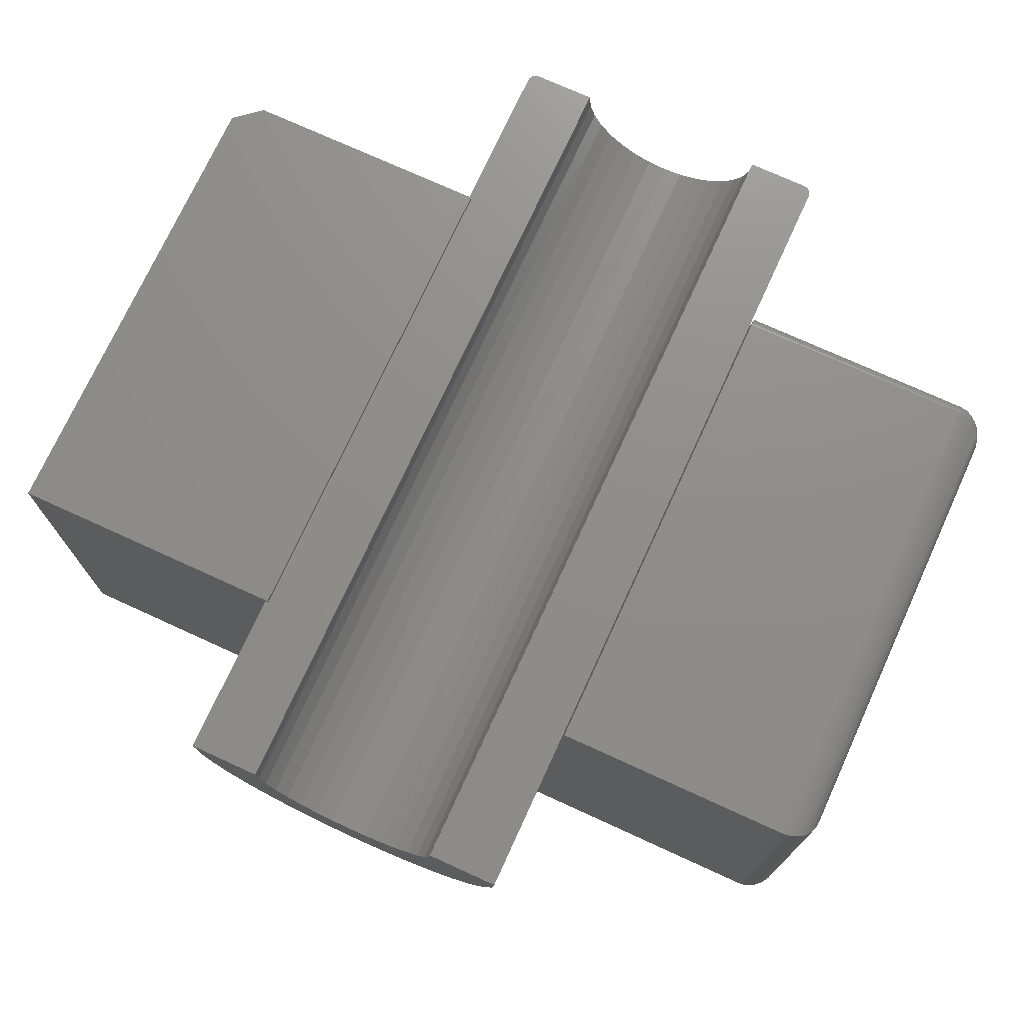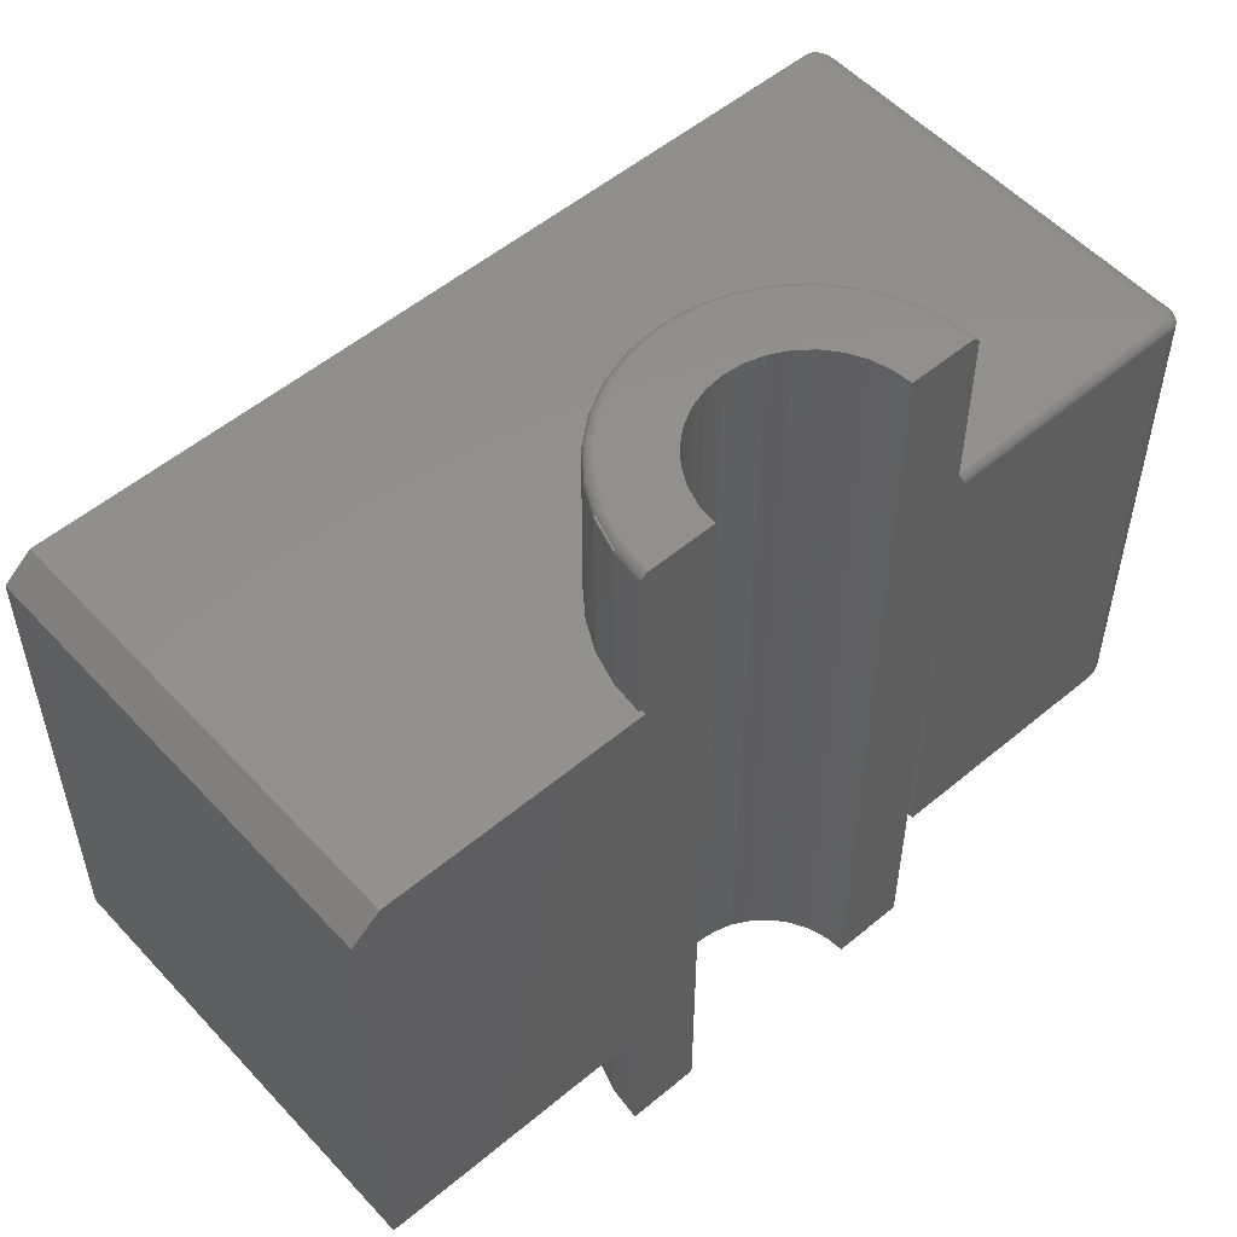
<metadata>
{"format":"stl","ext":"stl","renderer":"f3d","projection":"perspective","resolution":1024,"background":"white","views":[{"elev":73.7,"azim":24.6,"up":"+Z"},{"elev":53.9,"azim":-41.6,"up":"+Y"}]}
</metadata>
<code>
# stl→obj: 338 verts, 672 faces
v 0.228 0.7031 0.2096
v 0.06708 0.7031 0.2069
v 0.09563 0.7031 0.2221
v 0.1945 0.7031 0.1688
v 0.03611 0.7031 0.1975
v 0.003906 0.7031 0.1943
v -0.05927 0.7031 0.2069
v -0.2202 0.7031 0.2096
v -0.08781 0.7031 0.2221
v -0.1867 0.7031 0.1688
v -0.0283 0.7031 0.1975
v 0.1536 0.7031 0.1353
v -0.1458 0.7031 0.1353
v 0.1564 0.7031 0.2962
v 0.1658 0.7031 0.3272
v 0.2683 0.7031 0.3068
v 0.169 0.7031 0.3594
v 0.2734 0.7031 0.3594
v 0.1206 0.7031 0.2426
v 0.1412 0.7031 0.2677
v 0.2529 0.7031 0.2562
v -0.1486 0.7031 0.2962
v -0.2604 0.7031 0.3068
v -0.158 0.7031 0.3272
v -0.2656 0.7031 0.3594
v -0.1612 0.7031 0.3594
v -0.1128 0.7031 0.2426
v -0.2451 0.7031 0.2562
v -0.1334 0.7031 0.2677
v 0.003906 0.7031 0.08984
v -0.04868 0.7031 0.09502
v 0.05649 0.7031 0.09502
v -0.09924 0.7031 0.1104
v 0.1071 0.7031 0.1104
v -0.2812 0.6875 0.3594
v -0.2796 0.6945 0.3594
v -0.2811 0.6898 0.3594
v -0.2805 0.6922 0.3594
v -0.2762 -0.4219 0.3594
v -0.2812 -0.4219 0.3594
v -0.2812 -0.7031 0.3594
v -0.1612 -0.7031 0.3594
v -0.2762 0.4219 0.3594
v -0.2812 0.4219 0.3594
v -0.2727 0.7014 0.3594
v -0.2681 0.7029 0.3594
v -0.2705 0.7024 0.3594
v -0.2748 0.7001 0.3594
v -0.2767 0.6985 0.3594
v -0.2783 0.6966 0.3594
v 0.169 -0.7031 0.3594
v 0.2891 0.6875 0.3594
v 0.2874 0.6945 0.3594
v 0.2891 -0.7031 0.3594
v 0.2889 0.6898 0.3594
v 0.2883 0.6922 0.3594
v 0.2759 0.7029 0.3594
v 0.2827 0.7001 0.3594
v 0.2783 0.7024 0.3594
v 0.2806 0.7014 0.3594
v 0.2861 0.6966 0.3594
v 0.2845 0.6985 0.3594
v 0.2708 0.4219 0.2591
v 0.2674 0.6875 0.2503
v 0.2836 0.6875 0.3037
v 0.2478 0.4219 0.2116
v 0.2674 -0.7031 0.2503
v 0.241 -0.7031 0.201
v 0.2478 -0.4219 0.2116
v 0.2163 -0.4219 0.1691
v 0.2055 -0.7031 0.1577
v 0.1776 -0.4219 0.1332
v 0.1623 -0.7031 0.1223
v 0.1329 -0.4219 0.1051
v 0.113 -0.7031 0.09592
v 0.0838 -0.4219 0.08564
v 0.05954 -0.7031 0.0797
v 0.03195 -0.4219 0.0756
v 0.003906 -0.7031 0.07422
v -0.02086 -0.4219 0.0753
v -0.05172 -0.7031 0.0797
v -0.07283 -0.4219 0.08474
v -0.1052 -0.7031 0.09592
v -0.1222 -0.4219 0.1036
v -0.1545 -0.7031 0.1223
v -0.1672 -0.4219 0.1312
v -0.1977 -0.7031 0.1577
v -0.2063 -0.4219 0.1667
v -0.2332 -0.7031 0.201
v -0.2382 -0.4219 0.2088
v -0.2595 -0.7031 0.2503
v -0.2619 -0.4219 0.256
v -0.2758 -0.7031 0.3037
v 0.241 0.6875 0.201
v 0.2163 0.4219 0.1691
v 0.2055 0.6875 0.1577
v 0.1776 0.4219 0.1332
v 0.1623 0.6875 0.1223
v 0.1329 0.4219 0.1051
v 0.113 0.6875 0.09592
v 0.0838 0.4219 0.08564
v 0.05954 0.6875 0.0797
v 0.03195 0.4219 0.0756
v 0.003906 0.6875 0.07422
v -0.02086 0.4219 0.0753
v -0.05172 0.6875 0.0797
v -0.07283 0.4219 0.08474
v -0.1052 0.6875 0.09592
v -0.1222 0.4219 0.1036
v -0.1545 0.6875 0.1223
v -0.1672 0.4219 0.1312
v -0.1977 0.6875 0.1577
v -0.2063 0.4219 0.1667
v -0.2332 0.6875 0.201
v -0.2382 0.4219 0.2088
v -0.2595 0.6875 0.2503
v -0.2619 0.4219 0.256
v -0.2758 0.6875 0.3037
v 0.2708 -0.4219 0.2591
v 0.2836 -0.7031 0.3037
v -0.2764 -0.4219 0.3068
v -0.2764 0.4219 0.3068
v 0.2833 0.6905 0.3038
v 0.2824 0.6935 0.304
v 0.281 0.6962 0.3043
v 0.2768 0.7005 0.3051
v 0.2741 0.7019 0.3056
v 0.2712 0.7028 0.3062
v -0.2755 0.6905 0.3038
v -0.2746 0.6935 0.304
v -0.2732 0.6962 0.3043
v -0.269 0.7005 0.3051
v -0.2663 0.7019 0.3056
v -0.2634 0.7028 0.3062
v 0.2791 0.6985 0.3046
v -0.2713 0.6985 0.3046
v -0.2593 0.6905 0.2504
v -0.2584 0.6935 0.2507
v -0.2571 0.6962 0.2513
v -0.2553 0.6985 0.252
v -0.2531 0.7005 0.2529
v -0.2506 0.7019 0.2539
v -0.2479 0.7028 0.2551
v -0.2329 0.6905 0.2011
v -0.2322 0.6935 0.2016
v -0.231 0.6962 0.2024
v -0.2294 0.6985 0.2035
v -0.2274 0.7005 0.2048
v -0.2252 0.7019 0.2063
v -0.2227 0.7028 0.2079
v -0.1975 0.6905 0.158
v -0.1969 0.6935 0.1586
v -0.1959 0.6962 0.1596
v -0.1945 0.6985 0.161
v -0.1928 0.7005 0.1626
v -0.1909 0.7019 0.1646
v -0.1888 0.7028 0.1666
v -0.1544 0.6905 0.1225
v -0.1539 0.6935 0.1233
v -0.1531 0.6962 0.1245
v -0.152 0.6985 0.1261
v -0.1507 0.7005 0.1281
v -0.1492 0.7019 0.1303
v -0.1475 0.7028 0.1327
v -0.1051 0.6905 0.0962
v -0.1048 0.6935 0.09702
v -0.1042 0.6962 0.09836
v -0.1035 0.6985 0.1002
v -0.1026 0.7005 0.1023
v -0.1015 0.7019 0.1048
v -0.1004 0.7028 0.1075
v -0.05167 0.6905 0.07999
v -0.05149 0.6935 0.08086
v -0.05121 0.6962 0.08228
v -0.05083 0.6985 0.08419
v -0.05037 0.7005 0.08651
v -0.04984 0.7019 0.08916
v -0.04927 0.7028 0.09203
v 0.003906 0.6905 0.07452
v 0.003906 0.6935 0.07541
v 0.003906 0.6962 0.07685
v 0.003906 0.6985 0.0788
v 0.003906 0.7005 0.08116
v 0.003906 0.7019 0.08386
v 0.003906 0.7028 0.0868
v 0.05948 0.6905 0.07999
v 0.05931 0.6935 0.08086
v 0.05902 0.6962 0.08228
v 0.05864 0.6985 0.08419
v 0.05818 0.7005 0.08651
v 0.05766 0.7019 0.08916
v 0.05708 0.7028 0.09203
v 0.1129 0.6905 0.0962
v 0.1126 0.6935 0.09702
v 0.112 0.6962 0.09836
v 0.1113 0.6985 0.1002
v 0.1104 0.7005 0.1023
v 0.1093 0.7019 0.1048
v 0.1082 0.7028 0.1075
v 0.1622 0.6905 0.1225
v 0.1617 0.6935 0.1233
v 0.1609 0.6962 0.1245
v 0.1598 0.6985 0.1261
v 0.1585 0.7005 0.1281
v 0.157 0.7019 0.1303
v 0.1553 0.7028 0.1327
v 0.2053 0.6905 0.158
v 0.2047 0.6935 0.1586
v 0.2037 0.6962 0.1596
v 0.2023 0.6985 0.161
v 0.2006 0.7005 0.1626
v 0.1987 0.7019 0.1646
v 0.1966 0.7028 0.1666
v 0.2408 0.6905 0.2011
v 0.24 0.6935 0.2016
v 0.2388 0.6962 0.2024
v 0.2372 0.6985 0.2035
v 0.2352 0.7005 0.2048
v 0.233 0.7019 0.2063
v 0.2305 0.7028 0.2079
v 0.2671 0.6905 0.2504
v 0.2663 0.6935 0.2507
v 0.2649 0.6962 0.2513
v 0.2631 0.6985 0.252
v 0.2609 0.7005 0.2529
v 0.2584 0.7019 0.2539
v 0.2557 0.7028 0.2551
v -0.2763 -0.4219 0.3669
v -0.75 -0.4219 0.3669
v 0.6953 -0.4219 -0.3594
v 0.6953 -0.4219 0.3669
v 0.2921 -0.4219 0.3669
v 0.2867 -0.4219 0.312
v -0.75 -0.4219 -0.3594
v 0.2921 0.4086 0.3668
v 0.2921 0.4154 0.364
v 0.2921 0.4062 0.3669
v 0.2921 0.411 0.3662
v 0.2921 0.4133 0.3653
v 0.2921 0.4173 0.3624
v 0.292 0.4189 0.3605
v 0.292 0.4202 0.3584
v 0.2919 0.4211 0.3562
v 0.2918 0.4217 0.3538
v 0.2917 0.4219 0.3513
v 0.2851 0.4219 0.3043
v -0.2763 0.4219 0.3669
v -0.7031 0.4219 0.3669
v 0.6953 0.4219 -0.3594
v -0.7031 0.4219 -0.3594
v 0.6953 0.4219 0.3513
v 0.06708 -0.7031 0.2069
v 0.03611 -0.7031 0.1975
v 0.003906 -0.7031 0.1943
v -0.0283 -0.7031 0.1975
v -0.05927 -0.7031 0.2069
v -0.08781 -0.7031 0.2221
v -0.1128 -0.7031 0.2426
v 0.1658 -0.7031 0.3272
v 0.1564 -0.7031 0.2962
v 0.1412 -0.7031 0.2677
v 0.1206 -0.7031 0.2426
v 0.09563 -0.7031 0.2221
v -0.158 -0.7031 0.3272
v -0.1486 -0.7031 0.2962
v -0.1334 -0.7031 0.2677
v -0.75 0.3828 -0.3594
v -0.75 0.3828 0.3669
v 0.6983 0.4062 0.3669
v 0.6953 0.4062 0.3669
v 0.7021 -0.4215 0.3665
v 0.75 -0.3672 0.3123
v 0.7493 0.3733 0.3208
v 0.7485 -0.38 0.3251
v 0.75 0.3672 0.3123
v 0.7058 0.4055 0.3659
v 0.7086 -0.4202 0.3653
v 0.713 0.4041 0.364
v 0.7149 -0.4182 0.3633
v 0.719 -0.4165 0.3616
v 0.7212 0.4016 0.3604
v 0.7246 -0.4134 0.3585
v 0.7287 0.3982 0.3556
v 0.7296 -0.4098 0.3549
v 0.734 -0.4058 0.3509
v 0.7352 0.3939 0.3496
v 0.7379 -0.4015 0.3466
v 0.7416 0.388 0.3414
v 0.7439 -0.3923 0.3374
v 0.7462 0.3814 0.3322
v 0.6983 0.4218 0.3513
v 0.7021 0.4215 -0.359
v 0.7485 0.38 -0.3175
v 0.7493 0.3757 0.3183
v 0.75 0.3672 -0.3047
v 0.7058 0.4209 0.3506
v 0.7086 0.4202 -0.3577
v 0.713 0.4189 0.3492
v 0.7149 0.4182 -0.3557
v 0.719 0.4165 -0.354
v 0.7212 0.4153 0.3467
v 0.7246 0.4134 -0.3509
v 0.7287 0.4105 0.3432
v 0.7296 0.4098 -0.3473
v 0.734 0.4058 -0.3433
v 0.7352 0.4046 0.3389
v 0.7379 0.4015 -0.339
v 0.7416 0.3964 0.3331
v 0.7439 0.3923 -0.3298
v 0.7462 0.3871 0.3265
v 0.75 -0.3672 -0.3047
v 0.6953 0.4182 0.3614
v 0.6953 0.4163 0.3633
v 0.6953 0.4141 0.3648
v 0.6953 0.4216 0.354
v 0.6953 0.4209 0.3567
v 0.6953 0.4198 0.3591
v 0.6953 0.409 0.3667
v 0.6953 0.4116 0.366
v 0.7063 0.4205 0.3535
v 0.7494 0.3745 0.3196
v 0.7063 0.4085 0.3655
v 0.7069 0.4162 0.3612
v 0.7069 0.4139 0.3632
v 0.7069 0.4181 0.3589
v 0.7066 0.4195 0.3563
v 0.7163 0.4135 0.3586
v 0.7066 0.4113 0.3646
v 0.7485 -0.38 -0.3175
v 0.7439 -0.3923 -0.3298
v 0.7379 -0.4015 -0.339
v 0.734 -0.4058 -0.3433
v 0.7296 -0.4098 -0.3473
v 0.7246 -0.4134 -0.3509
v 0.719 -0.4165 -0.354
v 0.7149 -0.4182 -0.3557
v 0.7086 -0.4202 -0.3577
v 0.7021 -0.4215 -0.359
f 1 2 3
f 2 1 4
f 5 2 4
f 6 5 4
f 7 8 9
f 10 8 7
f 10 7 11
f 10 11 6
f 10 6 4
f 10 4 12
f 10 12 13
f 14 15 16
f 16 15 17
f 16 17 18
f 3 19 1
f 1 19 20
f 1 20 21
f 21 20 14
f 21 14 16
f 22 23 24
f 24 23 25
f 24 25 26
f 9 8 27
f 27 8 28
f 27 28 29
f 29 28 23
f 29 23 22
f 30 31 32
f 32 31 33
f 32 33 34
f 34 33 13
f 34 13 12
f 35 36 37
f 36 38 37
f 39 40 41
f 39 41 42
f 39 42 26
f 39 26 43
f 43 26 36
f 43 36 35
f 43 35 44
f 45 26 25
f 45 25 46
f 45 46 47
f 26 45 48
f 26 48 49
f 26 49 50
f 26 50 36
f 51 52 53
f 51 54 52
f 52 55 53
f 53 55 56
f 57 58 59
f 59 58 60
f 18 17 51
f 18 51 53
f 18 53 61
f 18 61 62
f 18 62 58
f 18 58 57
f 63 64 65
f 63 66 64
f 67 68 69
f 70 69 68
f 68 71 70
f 72 70 71
f 71 73 72
f 74 72 73
f 73 75 74
f 76 74 75
f 75 77 76
f 78 76 77
f 77 79 78
f 78 79 80
f 80 79 81
f 80 81 82
f 82 81 83
f 82 83 84
f 84 83 85
f 84 85 86
f 86 85 87
f 86 87 88
f 88 87 89
f 88 89 90
f 90 89 91
f 90 91 92
f 92 91 93
f 64 66 94
f 94 66 95
f 94 95 96
f 96 95 97
f 96 97 98
f 98 97 99
f 98 99 100
f 100 99 101
f 100 101 102
f 102 101 103
f 102 103 104
f 103 105 104
f 106 104 105
f 105 107 106
f 108 106 107
f 107 109 108
f 110 108 109
f 109 111 110
f 112 110 111
f 111 113 112
f 114 112 113
f 113 115 114
f 116 114 115
f 115 117 116
f 118 116 117
f 119 63 65
f 119 65 120
f 119 120 67
f 119 67 69
f 120 65 54
f 54 65 52
f 41 40 93
f 93 40 121
f 93 121 92
f 44 35 122
f 122 35 118
f 122 118 117
f 123 124 56
f 56 124 53
f 53 124 125
f 53 125 61
f 126 127 60
f 60 127 59
f 59 127 128
f 129 38 130
f 38 36 130
f 131 130 36
f 131 36 50
f 132 45 133
f 45 47 133
f 134 133 47
f 52 65 55
f 55 65 123
f 55 123 56
f 61 125 62
f 62 125 135
f 62 135 58
f 58 135 126
f 58 126 60
f 16 18 128
f 128 18 57
f 128 57 59
f 118 35 129
f 129 35 37
f 129 37 38
f 131 50 136
f 136 50 49
f 136 49 132
f 132 49 48
f 132 48 45
f 25 23 46
f 46 23 134
f 46 134 47
f 116 118 137
f 137 118 129
f 137 129 138
f 138 129 130
f 138 130 139
f 139 130 131
f 139 131 140
f 140 131 136
f 140 136 141
f 141 136 132
f 141 132 142
f 142 132 133
f 142 133 143
f 143 133 134
f 143 134 28
f 28 134 23
f 114 116 144
f 144 116 137
f 144 137 145
f 145 137 138
f 145 138 146
f 146 138 139
f 146 139 147
f 147 139 140
f 147 140 148
f 148 140 141
f 148 141 149
f 149 141 142
f 149 142 150
f 150 142 143
f 150 143 8
f 8 143 28
f 112 114 151
f 151 114 144
f 151 144 152
f 152 144 145
f 152 145 153
f 153 145 146
f 153 146 154
f 154 146 147
f 154 147 155
f 155 147 148
f 155 148 156
f 156 148 149
f 156 149 157
f 157 149 150
f 157 150 10
f 10 150 8
f 110 112 158
f 158 112 151
f 158 151 159
f 159 151 152
f 159 152 160
f 160 152 153
f 160 153 161
f 161 153 154
f 161 154 162
f 162 154 155
f 162 155 163
f 163 155 156
f 163 156 164
f 164 156 157
f 164 157 13
f 13 157 10
f 108 110 165
f 165 110 158
f 165 158 166
f 166 158 159
f 166 159 167
f 167 159 160
f 167 160 168
f 168 160 161
f 168 161 169
f 169 161 162
f 169 162 170
f 170 162 163
f 170 163 171
f 171 163 164
f 171 164 33
f 33 164 13
f 106 108 172
f 172 108 165
f 172 165 173
f 173 165 166
f 173 166 174
f 174 166 167
f 174 167 175
f 175 167 168
f 175 168 176
f 176 168 169
f 176 169 177
f 177 169 170
f 177 170 178
f 178 170 171
f 178 171 31
f 31 171 33
f 104 106 179
f 179 106 172
f 179 172 180
f 180 172 173
f 180 173 181
f 181 173 174
f 181 174 182
f 182 174 175
f 182 175 183
f 183 175 176
f 183 176 184
f 184 176 177
f 184 177 185
f 185 177 178
f 185 178 30
f 30 178 31
f 102 104 186
f 186 104 179
f 186 179 187
f 187 179 180
f 187 180 188
f 188 180 181
f 188 181 189
f 189 181 182
f 189 182 190
f 190 182 183
f 190 183 191
f 191 183 184
f 191 184 192
f 192 184 185
f 192 185 32
f 32 185 30
f 100 102 193
f 193 102 186
f 193 186 194
f 194 186 187
f 194 187 195
f 195 187 188
f 195 188 196
f 196 188 189
f 196 189 197
f 197 189 190
f 197 190 198
f 198 190 191
f 198 191 199
f 199 191 192
f 199 192 34
f 34 192 32
f 98 100 200
f 200 100 193
f 200 193 201
f 201 193 194
f 201 194 202
f 202 194 195
f 202 195 203
f 203 195 196
f 203 196 204
f 204 196 197
f 204 197 205
f 205 197 198
f 205 198 206
f 206 198 199
f 206 199 12
f 12 199 34
f 96 98 207
f 207 98 200
f 207 200 208
f 208 200 201
f 208 201 209
f 209 201 202
f 209 202 210
f 210 202 203
f 210 203 211
f 211 203 204
f 211 204 212
f 212 204 205
f 212 205 213
f 213 205 206
f 213 206 4
f 4 206 12
f 94 96 214
f 214 96 207
f 214 207 215
f 215 207 208
f 215 208 216
f 216 208 209
f 216 209 217
f 217 209 210
f 217 210 218
f 218 210 211
f 218 211 219
f 219 211 212
f 219 212 220
f 220 212 213
f 220 213 1
f 1 213 4
f 64 94 221
f 221 94 214
f 221 214 222
f 222 214 215
f 222 215 223
f 223 215 216
f 223 216 224
f 224 216 217
f 224 217 225
f 225 217 218
f 225 218 226
f 226 218 219
f 226 219 227
f 227 219 220
f 227 220 21
f 21 220 1
f 65 64 123
f 123 64 221
f 123 221 124
f 124 221 222
f 124 222 125
f 125 222 223
f 125 223 135
f 135 223 224
f 135 224 126
f 126 224 225
f 126 225 127
f 127 225 226
f 127 226 128
f 128 226 227
f 128 227 16
f 16 227 21
f 228 40 39
f 228 229 40
f 230 231 232
f 230 232 233
f 230 233 119
f 230 119 69
f 230 69 70
f 230 70 72
f 230 72 74
f 230 74 76
f 230 76 78
f 230 78 80
f 230 80 234
f 234 80 82
f 234 82 84
f 234 84 86
f 234 86 88
f 234 88 90
f 234 90 92
f 234 92 121
f 234 121 40
f 234 40 229
f 235 236 237
f 236 232 237
f 236 235 238
f 238 239 236
f 236 240 241
f 232 236 241
f 232 241 242
f 232 242 243
f 232 243 244
f 232 244 245
f 232 245 233
f 245 246 233
f 233 246 63
f 233 63 119
f 228 39 247
f 247 39 43
f 43 44 247
f 44 248 247
f 249 250 105
f 249 105 103
f 249 103 101
f 249 101 99
f 249 99 97
f 249 97 95
f 249 95 66
f 249 66 63
f 249 63 246
f 249 246 245
f 249 245 251
f 250 248 44
f 250 44 122
f 250 122 117
f 250 117 115
f 250 115 113
f 250 113 111
f 250 111 109
f 250 109 107
f 250 107 105
f 252 253 68
f 71 68 253
f 71 253 254
f 254 255 87
f 254 87 71
f 89 87 255
f 89 255 256
f 89 256 257
f 89 257 258
f 89 258 91
f 54 51 120
f 120 51 259
f 120 259 260
f 120 260 67
f 67 260 261
f 67 261 262
f 67 262 68
f 68 262 263
f 68 263 252
f 42 41 264
f 264 41 93
f 264 93 265
f 265 93 266
f 266 93 91
f 266 91 258
f 71 87 73
f 73 87 85
f 73 85 75
f 75 85 83
f 75 83 77
f 77 83 81
f 77 81 79
f 6 253 5
f 5 253 252
f 5 252 2
f 2 252 263
f 2 263 3
f 3 263 262
f 3 262 19
f 19 262 261
f 19 261 20
f 20 261 260
f 20 260 14
f 14 260 259
f 14 259 15
f 15 259 51
f 15 51 17
f 253 6 254
f 254 6 11
f 254 11 255
f 255 11 7
f 255 7 256
f 256 7 9
f 256 9 257
f 257 9 27
f 257 27 258
f 258 27 29
f 258 29 266
f 266 29 22
f 266 22 265
f 265 22 24
f 265 24 264
f 264 24 26
f 264 26 42
f 249 230 250
f 250 230 234
f 250 234 267
f 268 267 229
f 229 267 234
f 228 247 229
f 229 247 248
f 229 248 268
f 268 248 267
f 267 248 250
f 231 269 270
f 231 271 269
f 272 273 274
f 272 275 273
f 269 271 276
f 277 276 271
f 278 276 277
f 277 279 278
f 278 279 280
f 278 280 281
f 281 280 282
f 281 282 283
f 282 284 283
f 283 284 285
f 283 285 286
f 286 285 287
f 286 287 288
f 287 289 288
f 290 288 289
f 289 274 290
f 290 274 273
f 249 291 292
f 249 251 291
f 275 293 294
f 275 295 293
f 291 296 292
f 296 297 292
f 297 296 298
f 297 298 299
f 300 299 298
f 298 301 300
f 302 300 301
f 301 303 302
f 302 303 304
f 305 304 303
f 303 306 305
f 307 305 306
f 306 308 307
f 307 308 309
f 309 308 310
f 309 310 293
f 310 294 293
f 231 270 232
f 232 270 237
f 295 275 311
f 311 275 272
f 312 240 313
f 240 236 313
f 314 313 236
f 251 245 315
f 315 245 244
f 315 244 316
f 316 244 243
f 316 243 317
f 317 243 242
f 317 242 312
f 312 242 241
f 312 241 240
f 237 270 235
f 235 270 318
f 235 318 238
f 238 318 319
f 238 319 239
f 239 319 314
f 239 314 236
f 315 320 251
f 320 291 251
f 294 321 275
f 321 273 275
f 281 283 303
f 301 281 303
f 283 286 306
f 303 283 306
f 286 288 308
f 306 286 308
f 288 290 310
f 308 288 310
f 290 321 294
f 310 290 294
f 273 321 290
f 269 318 270
f 318 269 276
f 322 318 276
f 323 313 324
f 323 312 313
f 312 323 325
f 325 317 312
f 317 325 326
f 296 291 320
f 276 278 322
f 327 278 281
f 327 281 301
f 327 301 298
f 327 298 296
f 327 296 320
f 327 320 326
f 327 326 325
f 327 325 323
f 327 323 324
f 327 324 328
f 327 328 322
f 327 322 278
f 313 314 324
f 324 314 319
f 324 319 328
f 328 319 318
f 328 318 322
f 317 326 316
f 316 326 320
f 316 320 315
f 295 329 293
f 295 311 329
f 293 329 330
f 307 331 332
f 307 332 305
f 305 332 333
f 305 333 304
f 304 333 334
f 304 334 302
f 302 334 335
f 302 335 300
f 300 335 336
f 300 336 299
f 299 336 337
f 299 337 297
f 297 337 338
f 331 307 330
f 330 307 309
f 330 309 293
f 230 249 338
f 338 249 292
f 338 292 297
f 311 274 329
f 311 272 274
f 329 274 289
f 331 287 285
f 331 285 332
f 332 285 284
f 332 284 333
f 333 284 282
f 333 282 334
f 334 282 280
f 334 280 335
f 335 280 279
f 335 279 336
f 336 279 277
f 336 277 337
f 337 277 271
f 287 331 289
f 289 331 330
f 289 330 329
f 231 230 271
f 271 230 338
f 271 338 337

</code>
